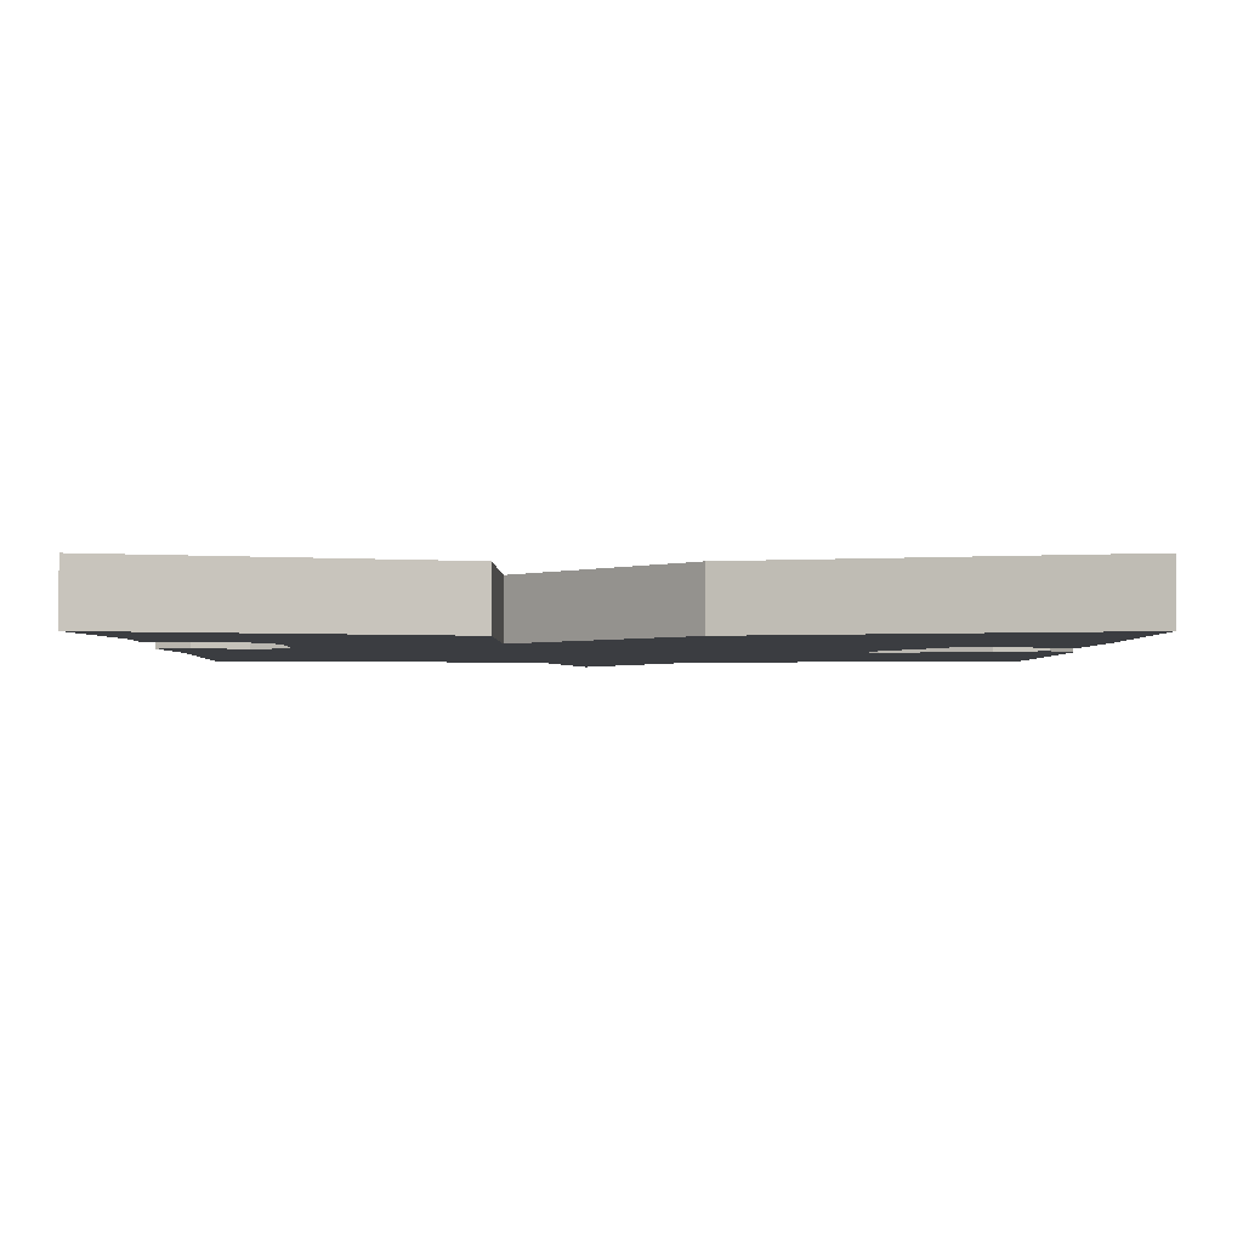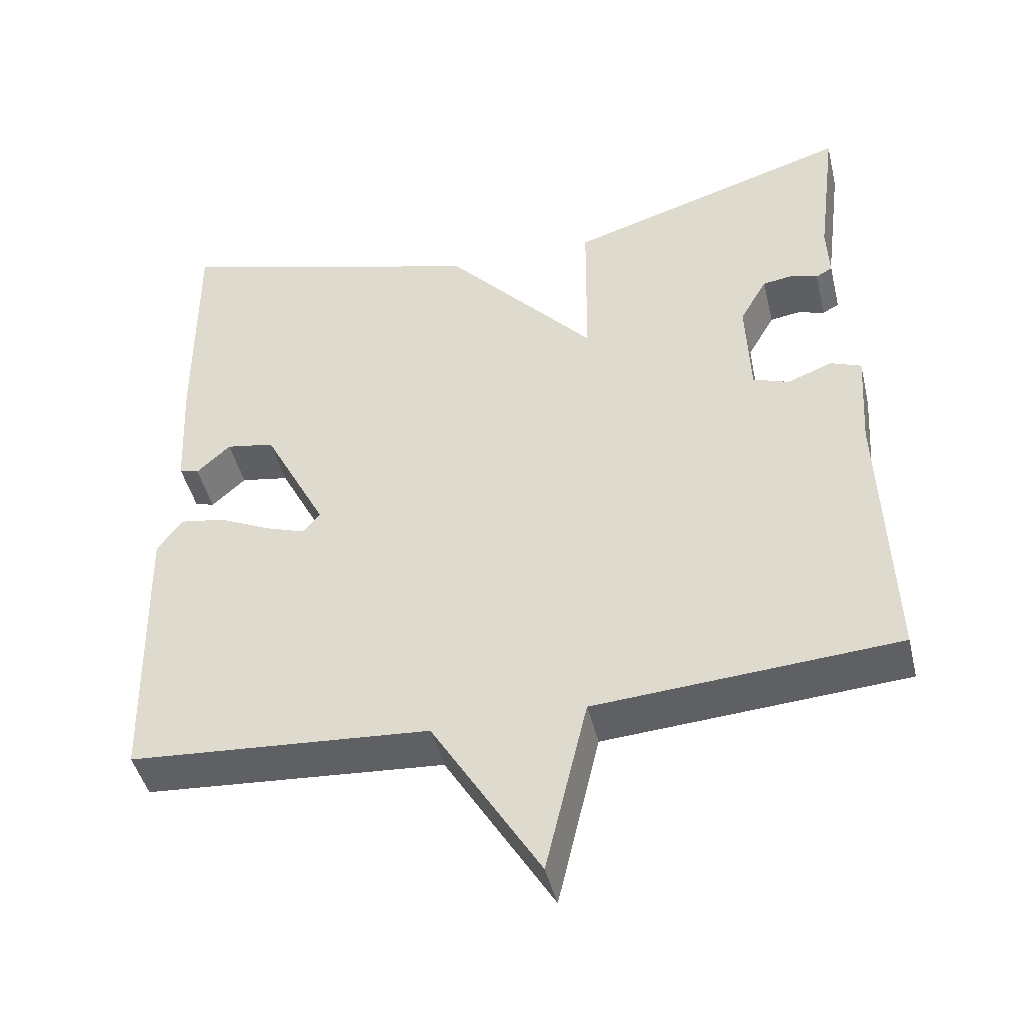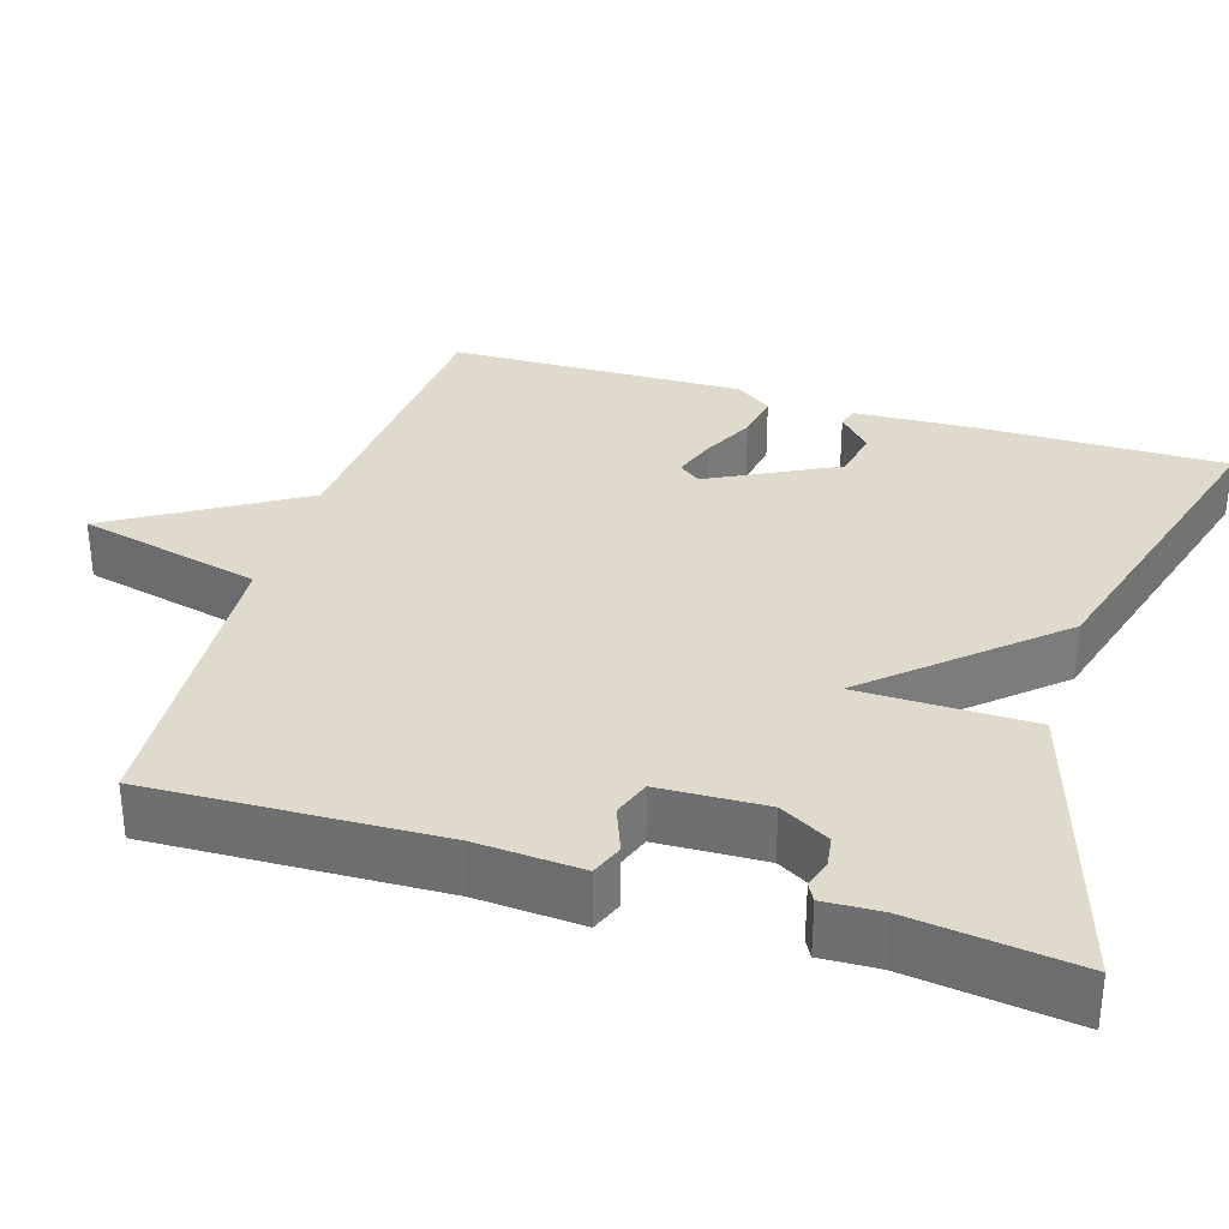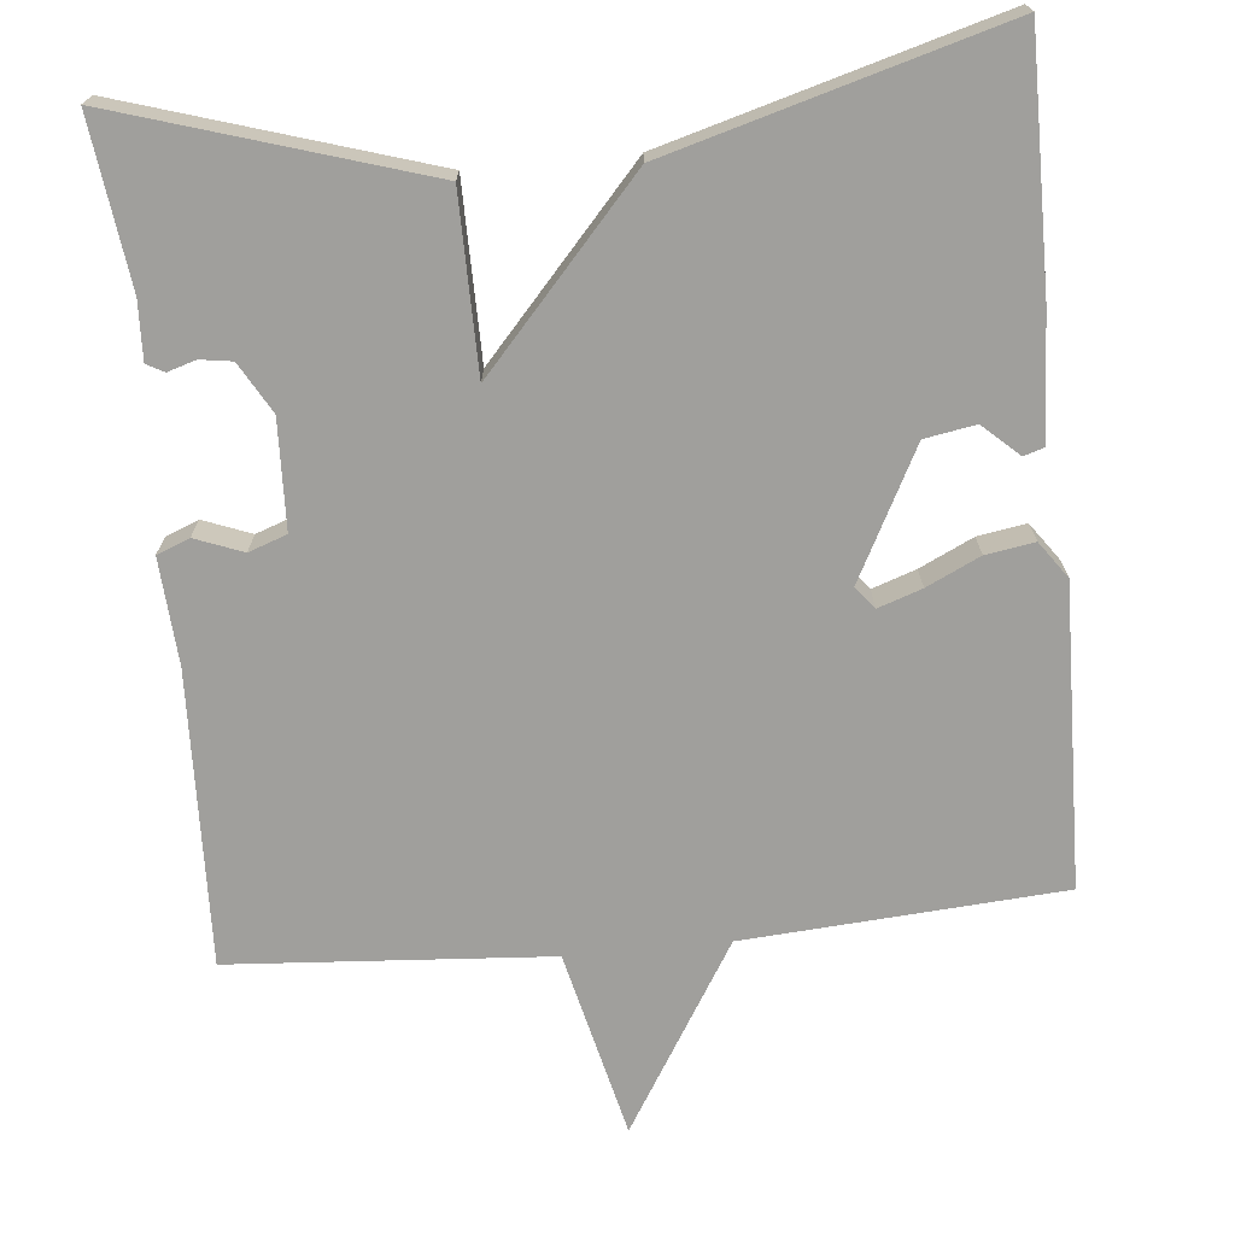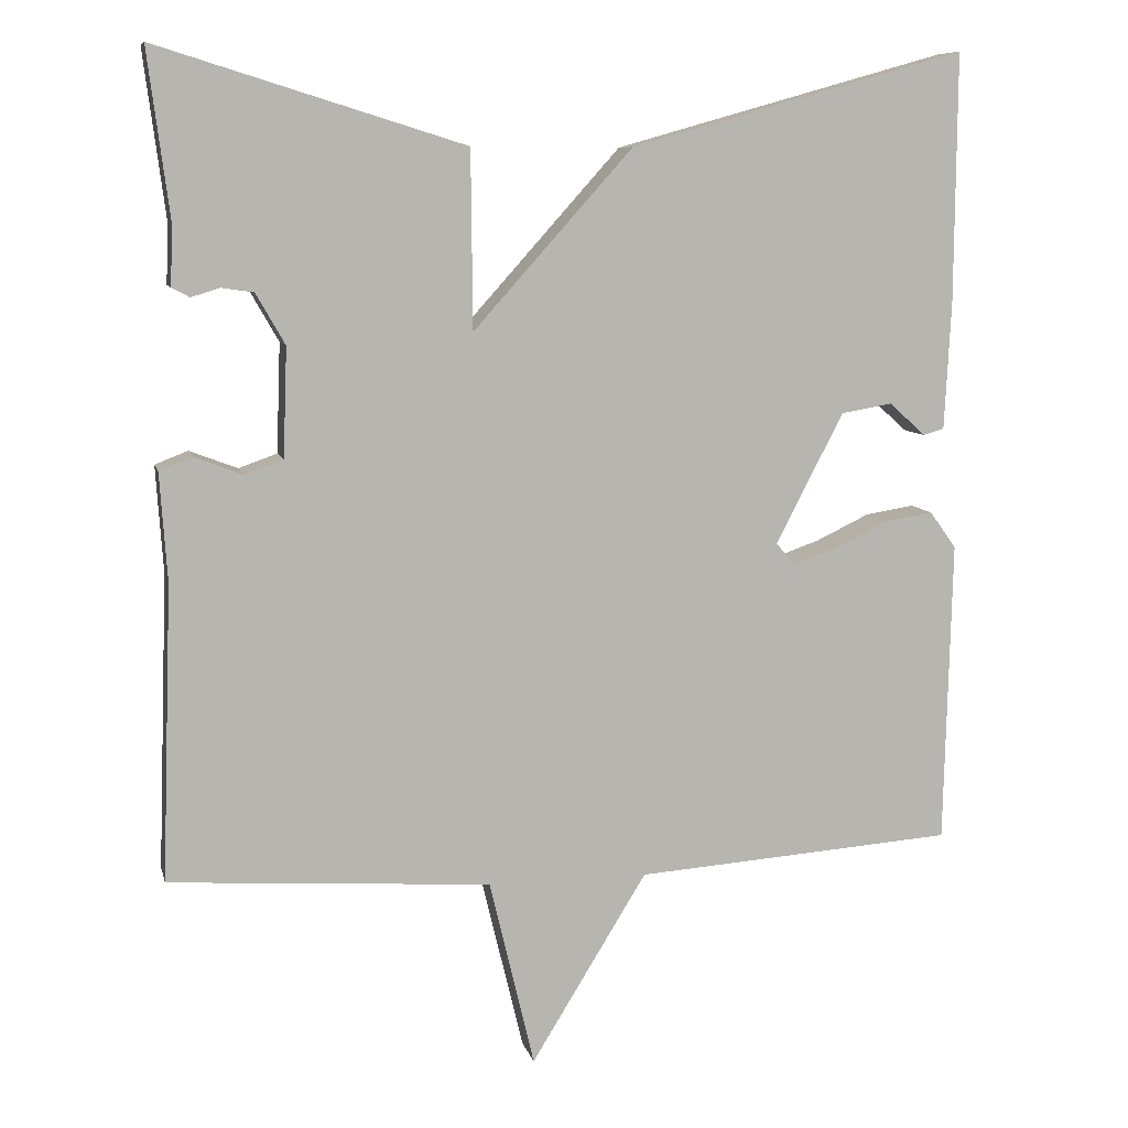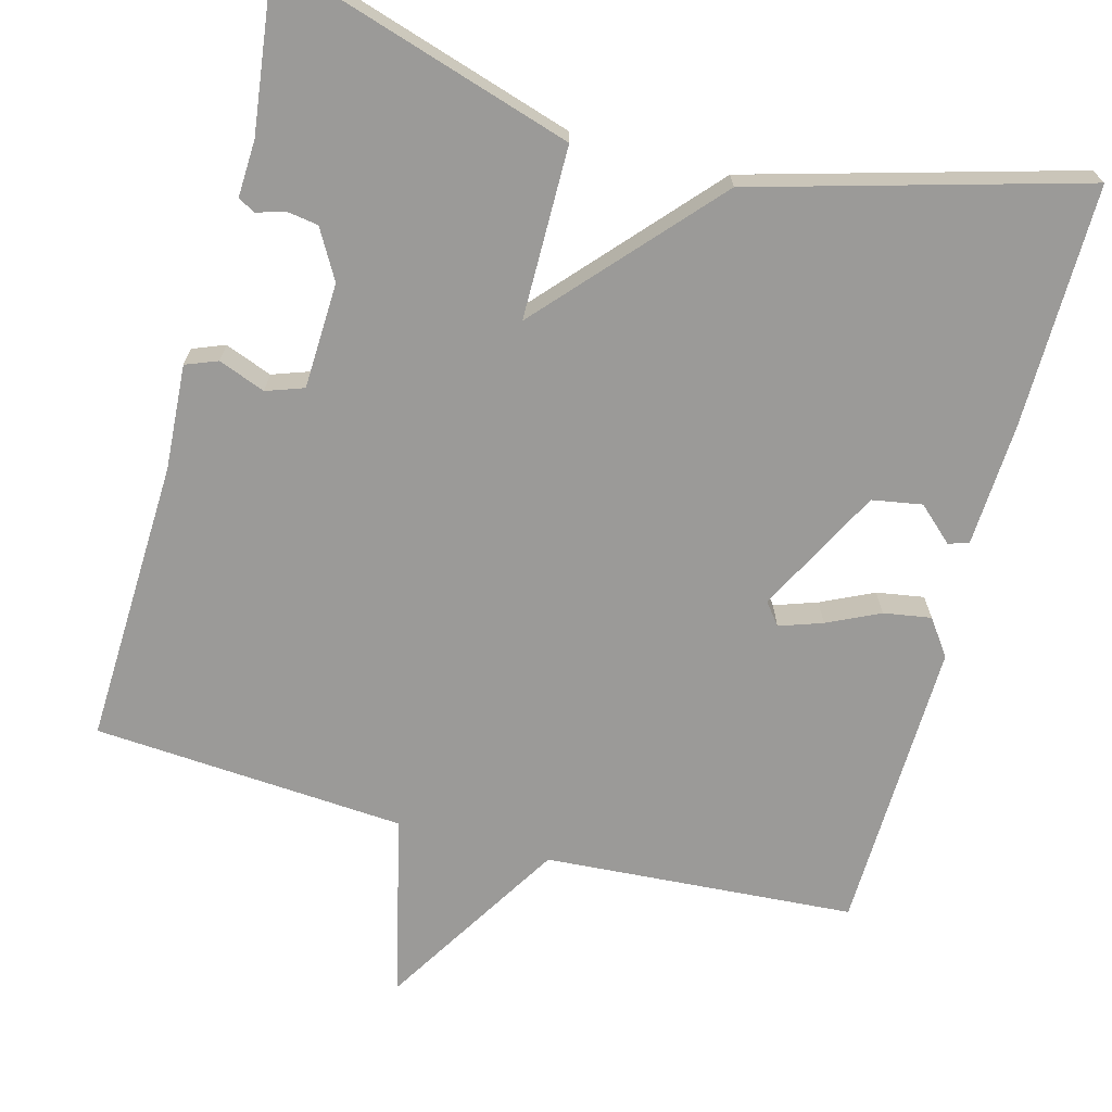
<metadata>
{"format":"obj","ext":"obj","renderer":"f3d","projection":"perspective","resolution":1024,"background":"white","views":[{"elev":-2.4,"azim":-0.1,"up":"+Y"},{"elev":-44.8,"azim":-166.6,"up":"+Z"},{"elev":32.5,"azim":-72.7,"up":"+Y"},{"elev":-71.2,"azim":5.5,"up":"+Y"},{"elev":8.7,"azim":-12.9,"up":"+Z"},{"elev":-69.3,"azim":-15.1,"up":"+Y"}]}
</metadata>
<code>
v -0.5 0.07 0.5
v -0.118 0.07 0.382
v -0.116 0.07 0.161
v 0.082 0.07 0.382
v 0.5 0.07 0.5
v 0.498 0.07 0.19
v 0.49 0.07 0.031
v 0.464 0.07 0.023
v 0.419 0.07 0.064
v 0.355 0.07 0.053
v 0.271 0.07 -0.109
v 0.293 0.07 -0.137
v 0.348 0.07 -0.118
v 0.415 0.07 -0.086
v 0.476 0.07 -0.076
v 0.509 0.07 -0.122
v 0.5 0.07 -0.5
v 0.101 0.07 -0.528
v -0.043 0.07 -0.763
v -0.099 0.07 -0.528
v -0.5 0.07 -0.5
v -0.487 0.07 -0.132
v -0.496 0.07 0.002
v -0.455 0.07 0.018
v -0.395 0.07 -0.005
v -0.347 0.07 0.012
v -0.342 0.07 0.148
v -0.378 0.07 0.211
v -0.418 0.07 0.217
v -0.454 0.07 0.206
v -0.476 0.07 0.218
v -0.473 0.07 0.291
v -0.5 0 0.5
v -0.118 0 0.382
v -0.116 0 0.161
v 0.082 0 0.382
v 0.5 0 0.5
v 0.498 0 0.19
v 0.49 0 0.031
v 0.464 0 0.023
v 0.419 0 0.064
v 0.355 0 0.053
v 0.271 0 -0.109
v 0.293 0 -0.137
v 0.348 0 -0.118
v 0.415 0 -0.086
v 0.476 0 -0.076
v 0.509 0 -0.122
v 0.5 0 -0.5
v 0.101 0 -0.528
v -0.043 0 -0.763
v -0.099 0 -0.528
v -0.5 0 -0.5
v -0.487 0 -0.132
v -0.496 0 0.002
v -0.455 0 0.018
v -0.395 0 -0.005
v -0.347 0 0.012
v -0.342 0 0.148
v -0.378 0 0.211
v -0.418 0 0.217
v -0.454 0 0.206
v -0.476 0 0.218
v -0.473 0 0.291
f 29 30 31 32
f 32 1 2
f 29 32 2
f 28 29 2
f 27 28 2 3
f 26 27 3
f 22 23 24 25
f 22 25 26
f 21 22 26
f 20 21 26
f 18 19 20
f 17 18 20
f 16 17 20
f 15 16 20
f 14 15 20
f 13 14 20
f 12 13 20
f 20 26 3
f 12 20 3
f 11 12 3
f 7 8 9
f 6 7 9
f 5 6 9
f 4 5 9
f 4 9 10
f 3 4 10 11
f 64 63 62 61
f 34 33 64
f 34 64 61
f 34 61 60
f 35 34 60 59
f 35 59 58
f 57 56 55 54
f 58 57 54
f 58 54 53
f 58 53 52
f 52 51 50
f 52 50 49
f 52 49 48
f 52 48 47
f 52 47 46
f 52 46 45
f 52 45 44
f 35 58 52
f 35 52 44
f 35 44 43
f 41 40 39
f 41 39 38
f 41 38 37
f 41 37 36
f 42 41 36
f 43 42 36 35
f 1 33 34 2
f 2 34 35 3
f 3 35 36 4
f 4 36 37 5
f 5 37 38 6
f 6 38 39 7
f 7 39 40 8
f 8 40 41 9
f 9 41 42 10
f 10 42 43 11
f 11 43 44 12
f 12 44 45 13
f 13 45 46 14
f 14 46 47 15
f 15 47 48 16
f 16 48 49 17
f 17 49 50 18
f 18 50 51 19
f 19 51 52 20
f 20 52 53 21
f 21 53 54 22
f 22 54 55 23
f 23 55 56 24
f 24 56 57 25
f 25 57 58 26
f 26 58 59 27
f 27 59 60 28
f 28 60 61 29
f 29 61 62 30
f 30 62 63 31
f 31 63 64 32
f 32 64 33 1

</code>
